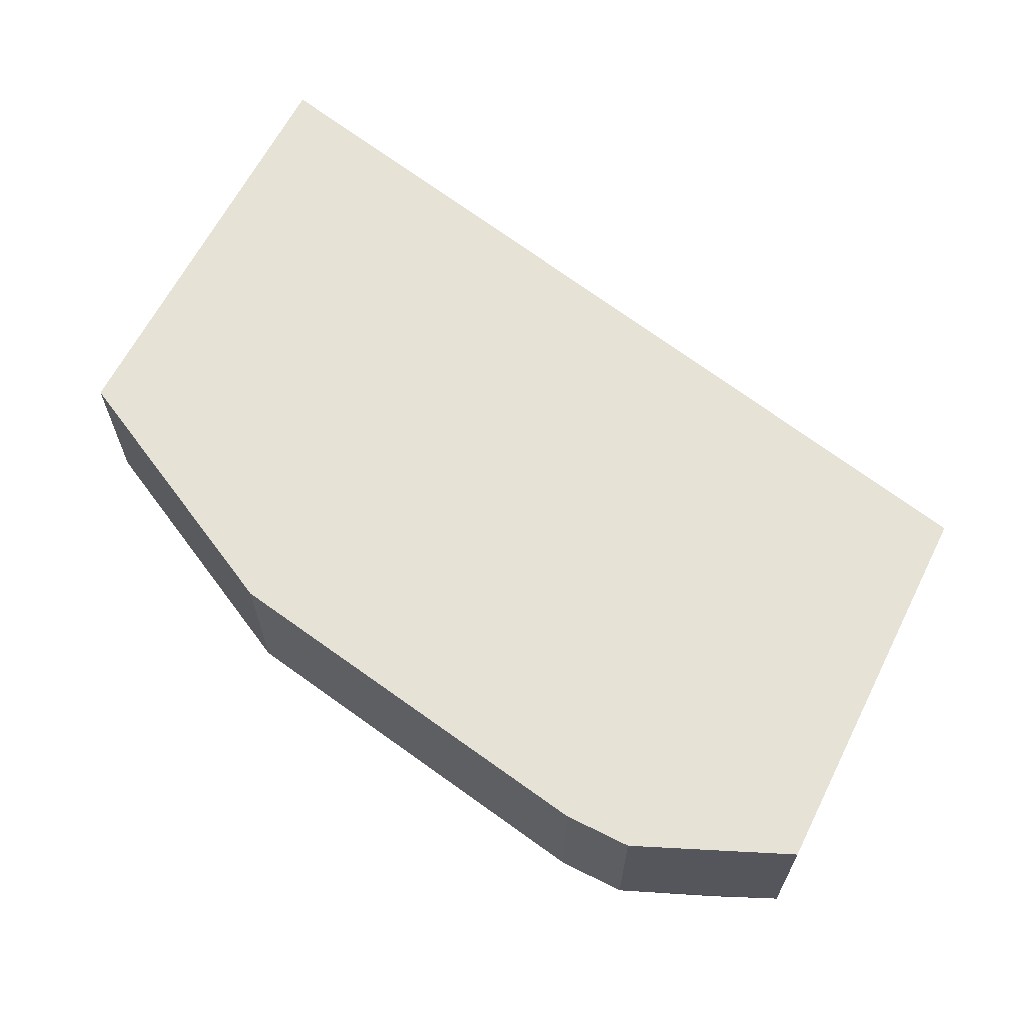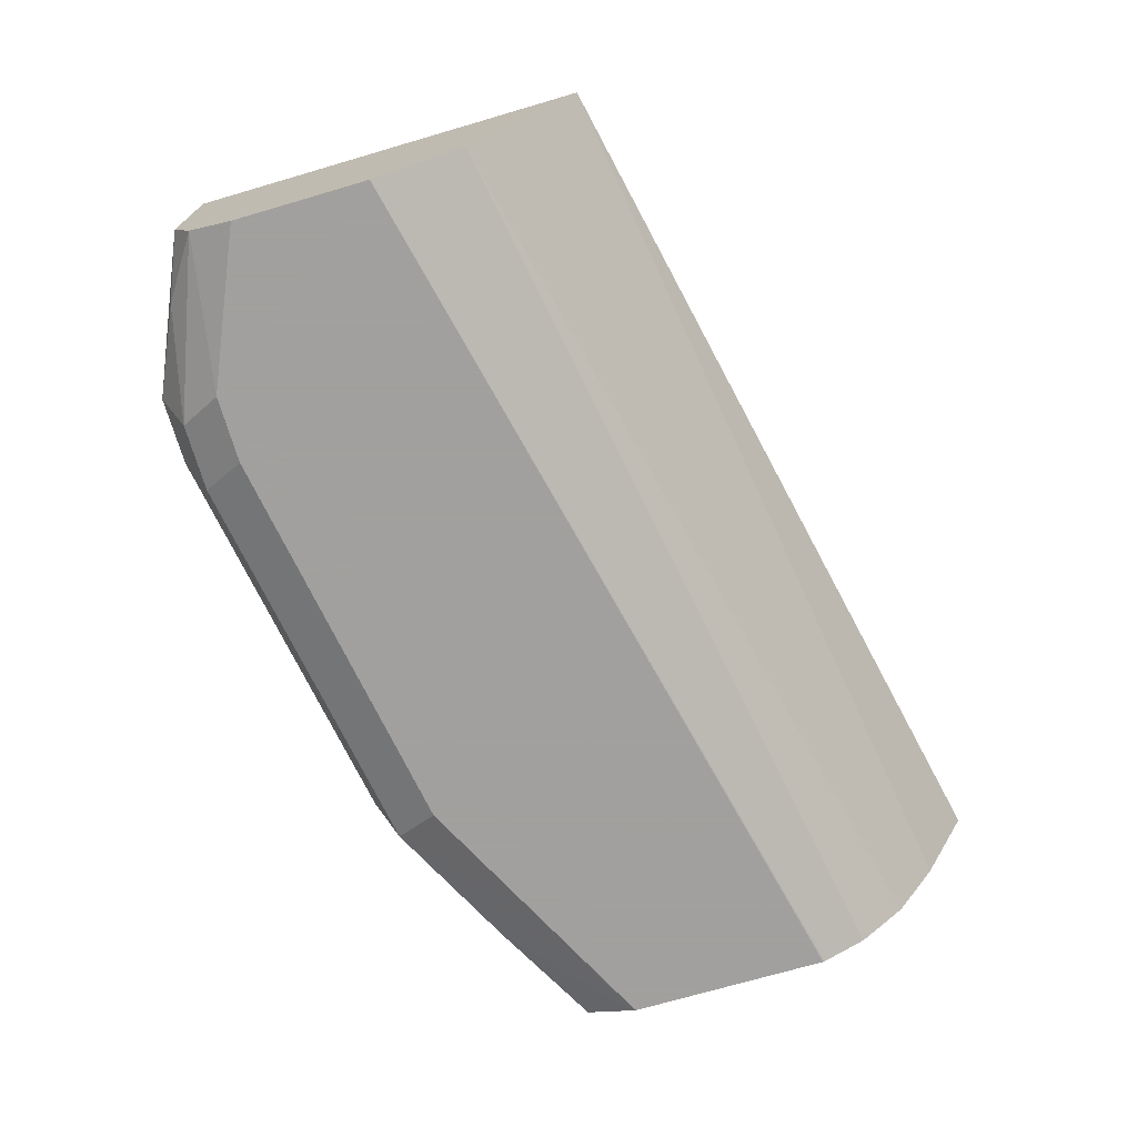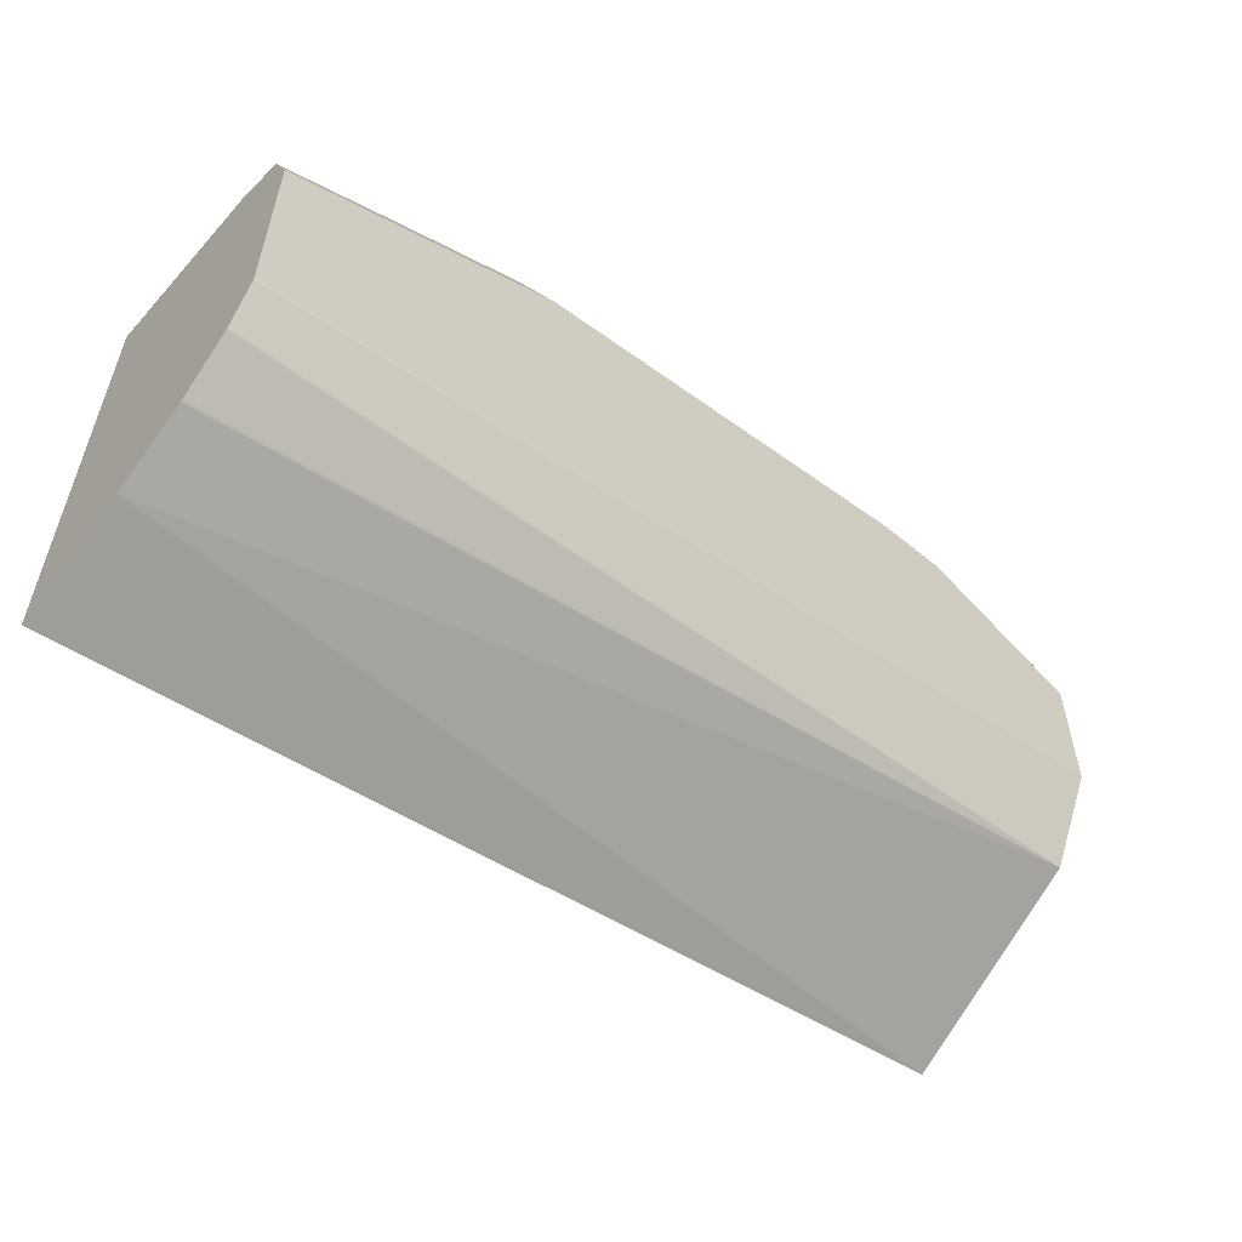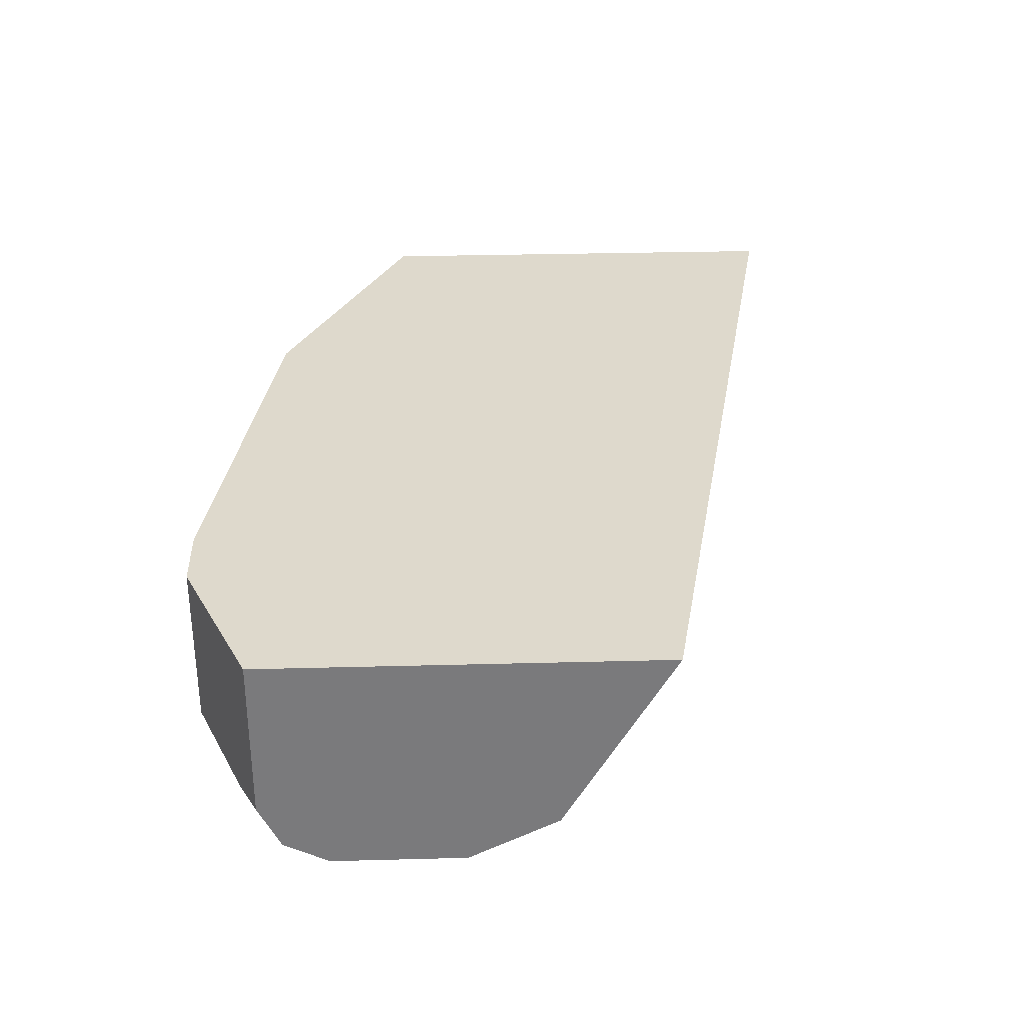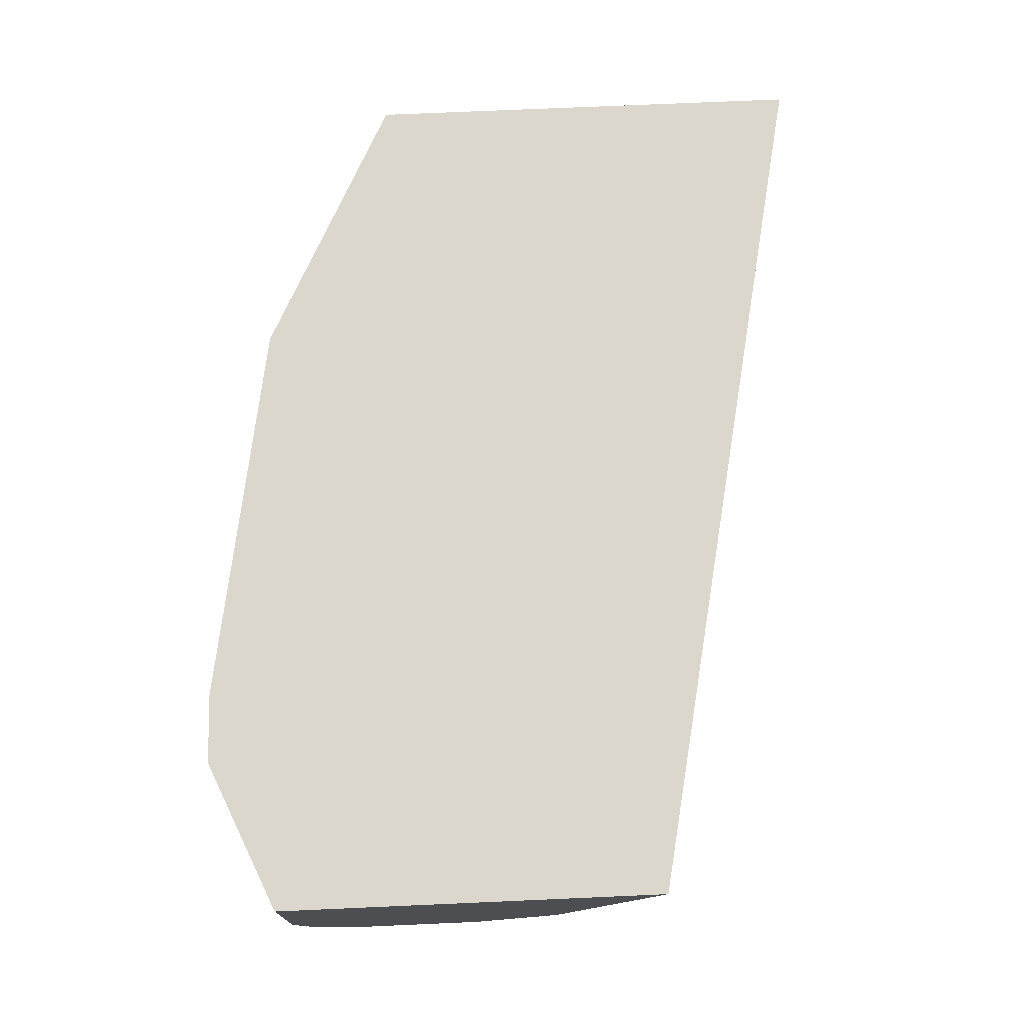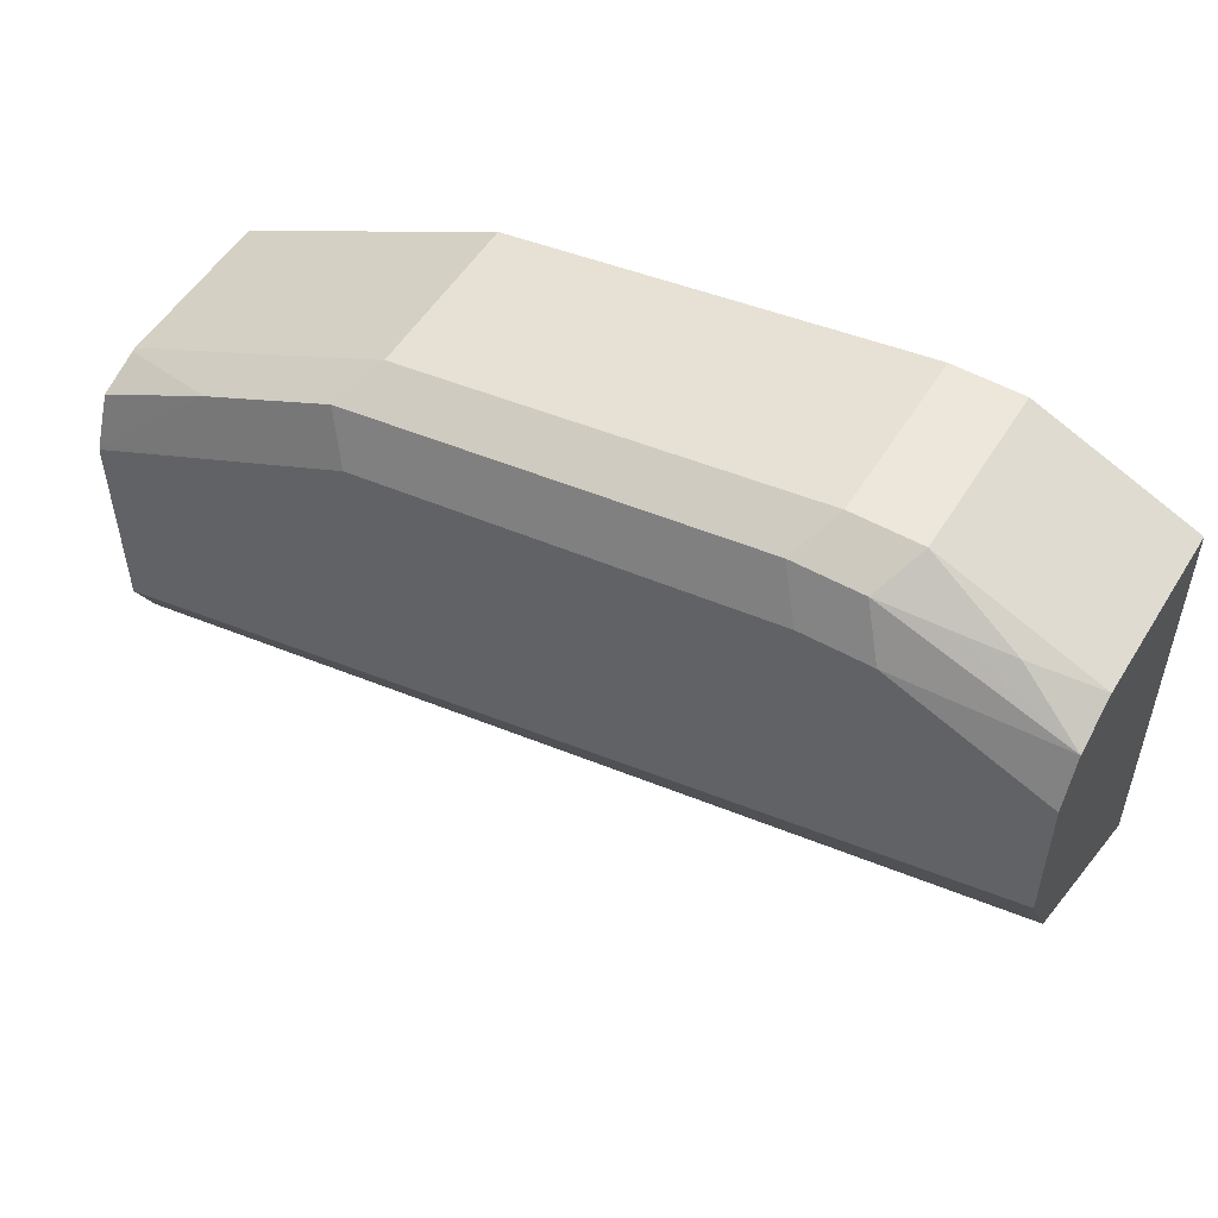
<metadata>
{"format":"obj","ext":"obj","renderer":"f3d","projection":"perspective","resolution":1024,"background":"white","views":[{"elev":63.8,"azim":-153.2,"up":"+Z"},{"elev":-71.9,"azim":-73.7,"up":"+Z"},{"elev":-57.8,"azim":139.3,"up":"+Y"},{"elev":32.0,"azim":-92.1,"up":"+Z"},{"elev":73.3,"azim":-92.5,"up":"+Z"},{"elev":52.8,"azim":-149.0,"up":"+Y"}]}
</metadata>
<code>
v 1.519e-05 0.4996 -0.8327
v -0.009237 0.4903 -0.8419
v -0.02466 0.4873 -0.8388
v -0.04213 0.4811 -0.8327
v 1.519e-05 0.4996 -0.7868
v 0.01852 0.4996 -0.8327
v 0.006184 0.4934 -0.845
v -0.04213 0.4749 -0.845
v -0.04213 0.4811 -0.7868
v 0.01852 0.4996 -0.7868
v 0.02469 0.4934 -0.845
v 0.1295 0.4811 -0.8327
v 0.1357 0.4749 -0.845
v 1.519e-05 0.4811 -0.8512
v -0.04213 0.4626 -0.8512
v -0.04213 0.3709 -0.7868
v 0.1295 0.4811 -0.7868
v 0.01852 0.4811 -0.8512
v 0.1418 0.4749 -0.8327
v 0.204 0.4438 -0.8327
v 0.1727 0.4564 -0.845
v 0.204 0.4266 -0.8507
v 0.1665 0.4441 -0.8512
v 0.1295 0.4626 -0.8512
v -0.04213 0.4256 -0.8512
v -0.04213 0.4009 -0.8388
v 0.204 0.3328 -0.8147
v 0.204 0.3323 -0.8137
v 0.204 0.3192 -0.7868
v 0.1418 0.4749 -0.7868
v 0.204 0.4438 -0.7868
v 0.204 0.4436 -0.8336
v 0.204 0.4395 -0.8454
v 0.204 0.4256 -0.8511
v 0.2035 0.4256 -0.8512
v -0.04213 0.4043 -0.8405
v 0.2035 0.3701 -0.8512
v 0.204 0.3695 -0.851
v 0.204 0.3575 -0.845
v 0.204 0.3572 -0.8448
v 0.204 0.3448 -0.8331
v 0.204 0.3443 -0.8327
v 0.204 0.4251 -0.8512
v 0.204 0.3701 -0.8512
f 20 41 40
f 20 31 29
f 20 42 41
f 20 40 39
f 20 27 42
f 20 28 27
f 20 29 28
f 19 31 20
f 14 37 25
f 16 28 29
f 16 27 28
f 16 26 27
f 14 25 15
f 14 44 37
f 14 35 43
f 20 39 38
f 14 23 35
f 19 30 31
f 20 38 44
f 26 36 39
f 20 43 34
f 14 24 23
f 37 44 38
f 34 43 35
f 26 42 27
f 26 41 42
f 26 40 41
f 26 39 40
f 25 39 36
f 20 44 43
f 25 38 39
f 22 35 23
f 22 34 35
f 21 33 22
f 21 32 33
f 20 32 21
f 20 33 32
f 20 22 33
f 20 34 22
f 25 37 38
f 14 18 24
f 14 43 44
f 13 23 24
f 4 16 9
f 4 26 16
f 4 36 26
f 4 25 36
f 4 15 25
f 4 8 15
f 3 8 4
f 2 7 8
f 5 9 16
f 2 8 3
f 1 11 7
f 1 6 11
f 1 10 6
f 1 5 10
f 1 9 5
f 1 3 4
f 1 2 3
f 13 24 18
f 1 7 2
f 5 16 29
f 1 4 9
f 5 31 30
f 5 29 31
f 13 21 22
f 13 22 23
f 13 19 20
f 12 19 13
f 12 30 19
f 12 17 30
f 11 13 18
f 8 14 15
f 13 20 21
f 7 18 14
f 7 11 18
f 6 13 11
f 6 12 13
f 6 17 12
f 6 10 17
f 5 17 10
f 7 14 8
f 5 30 17

</code>
